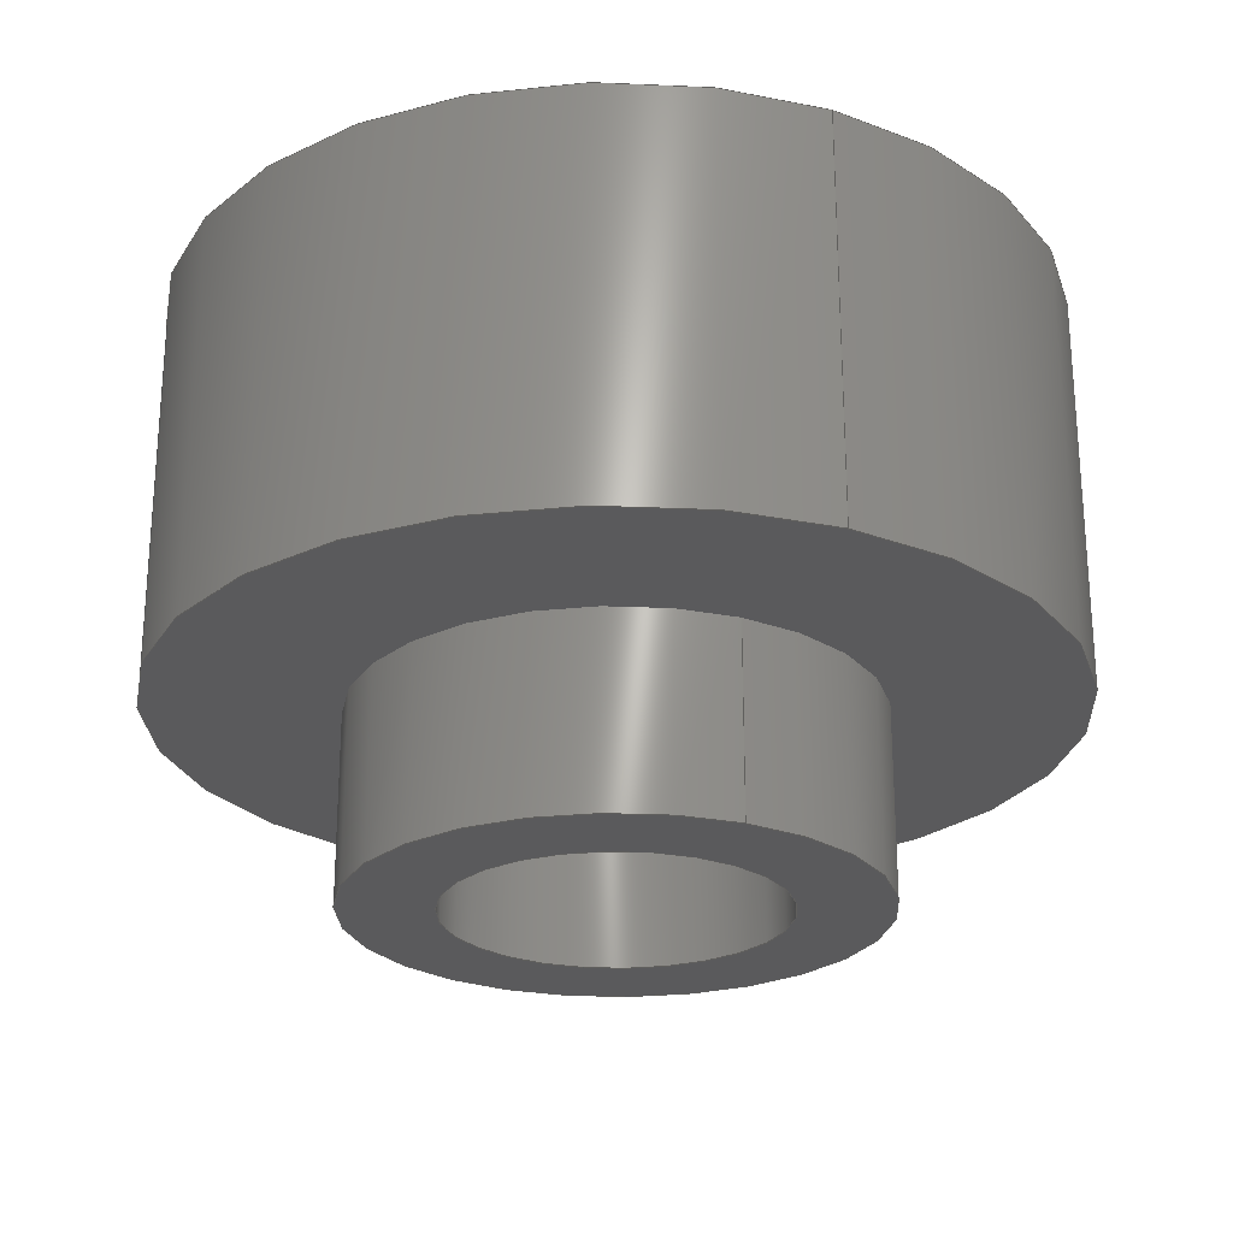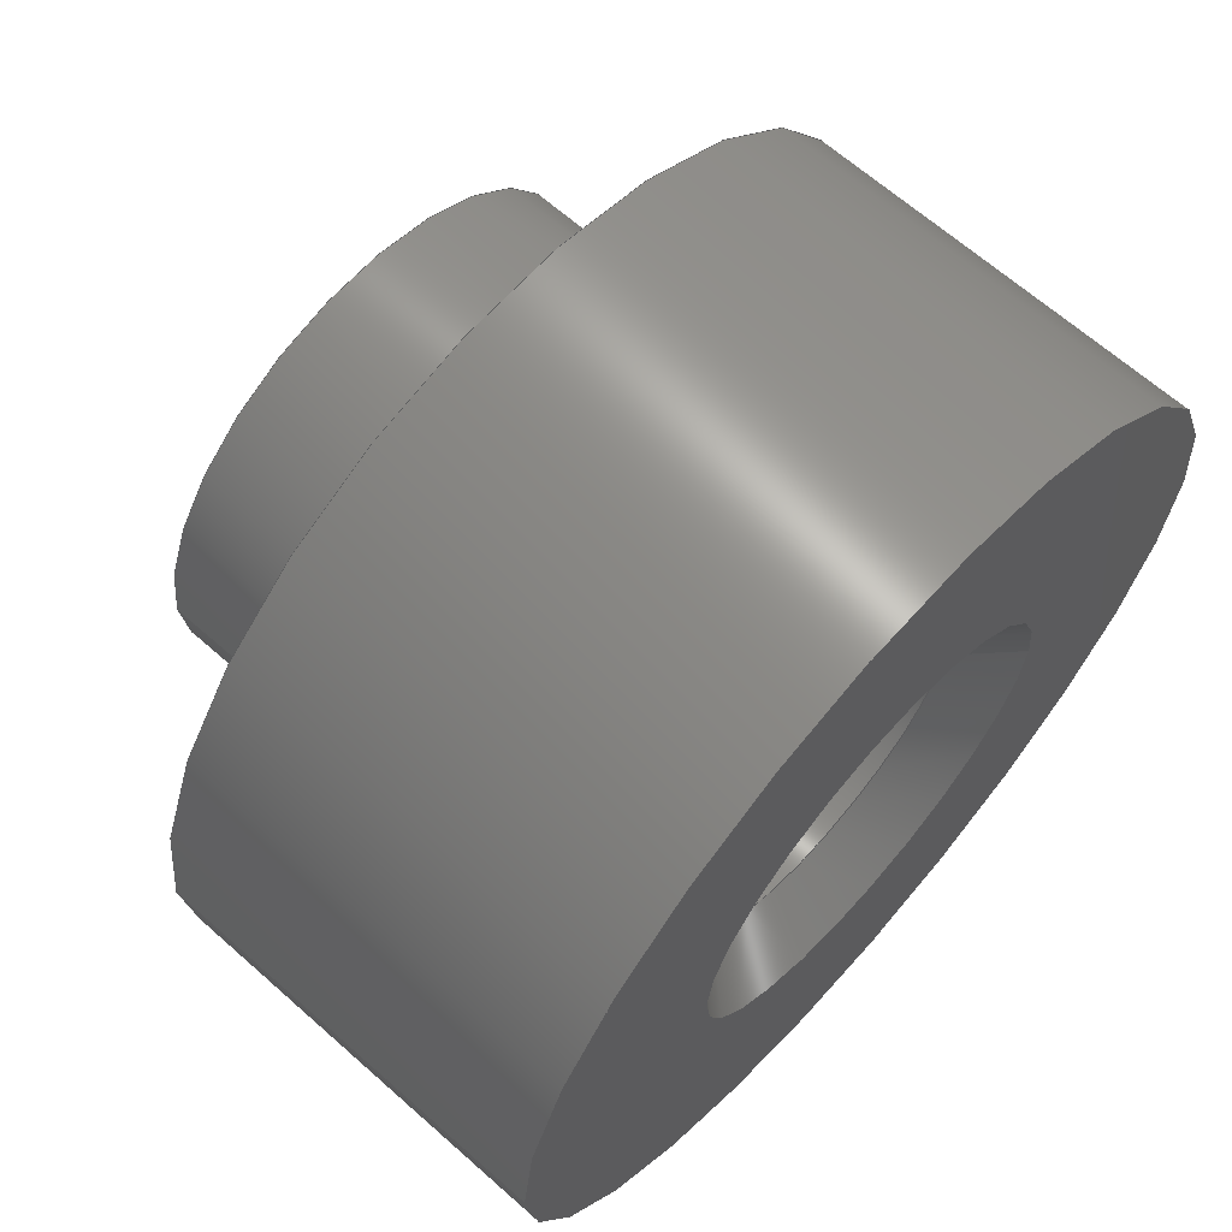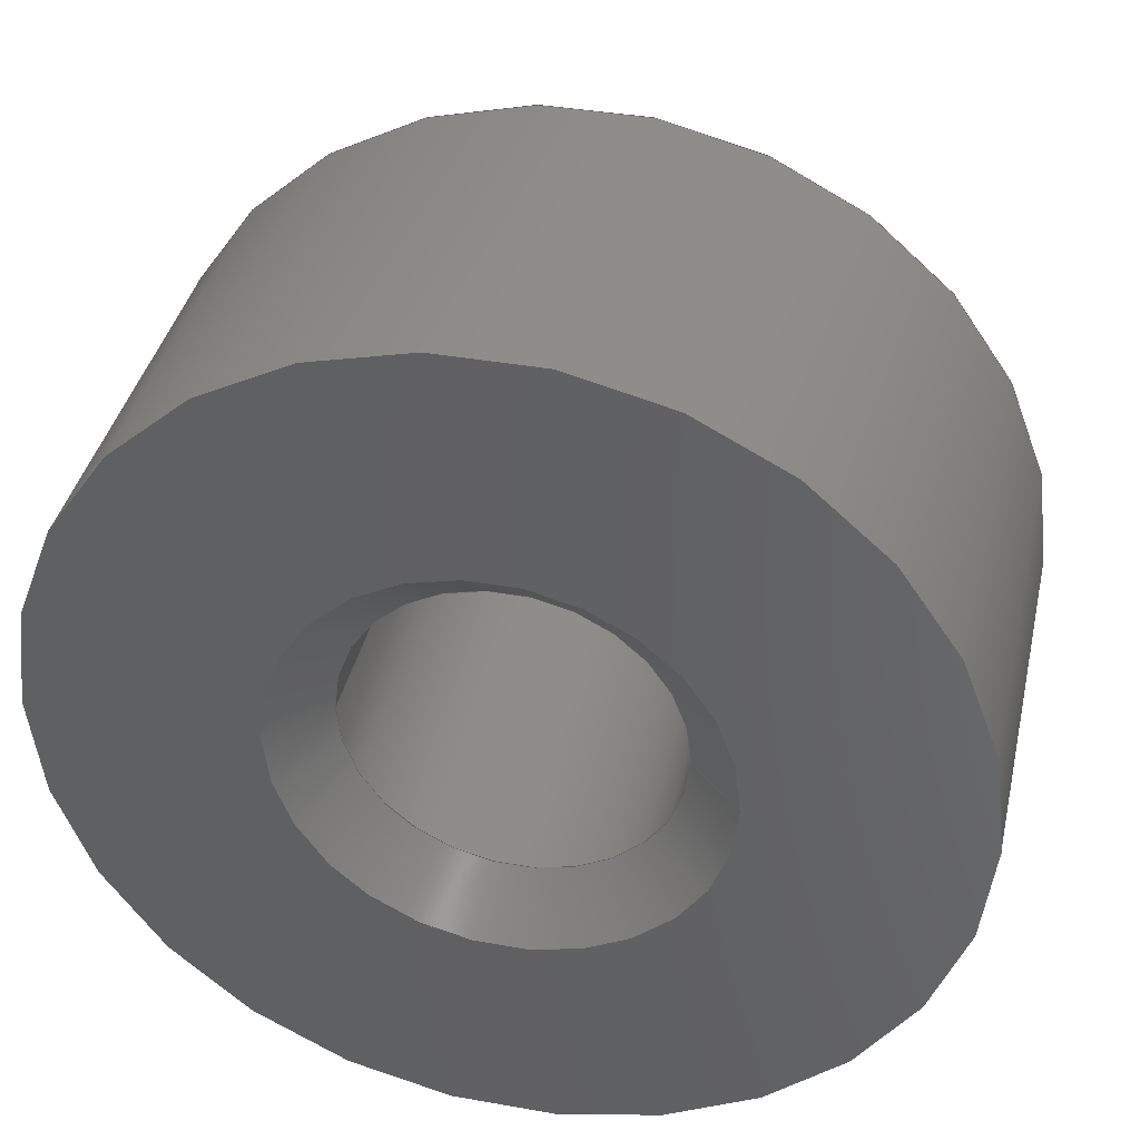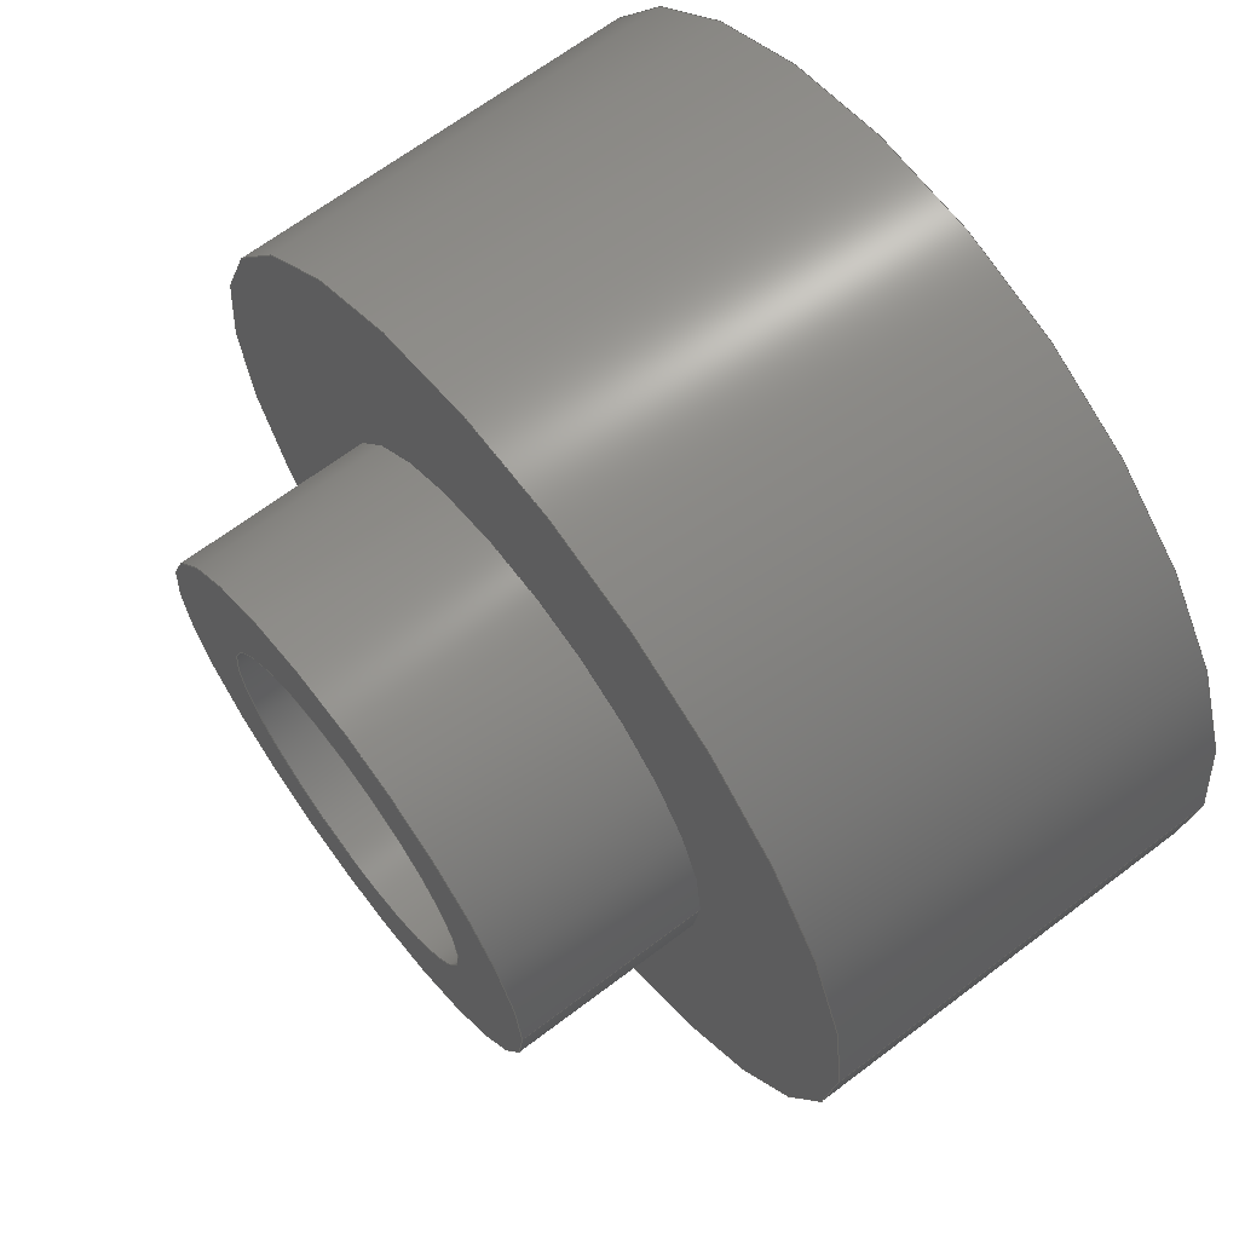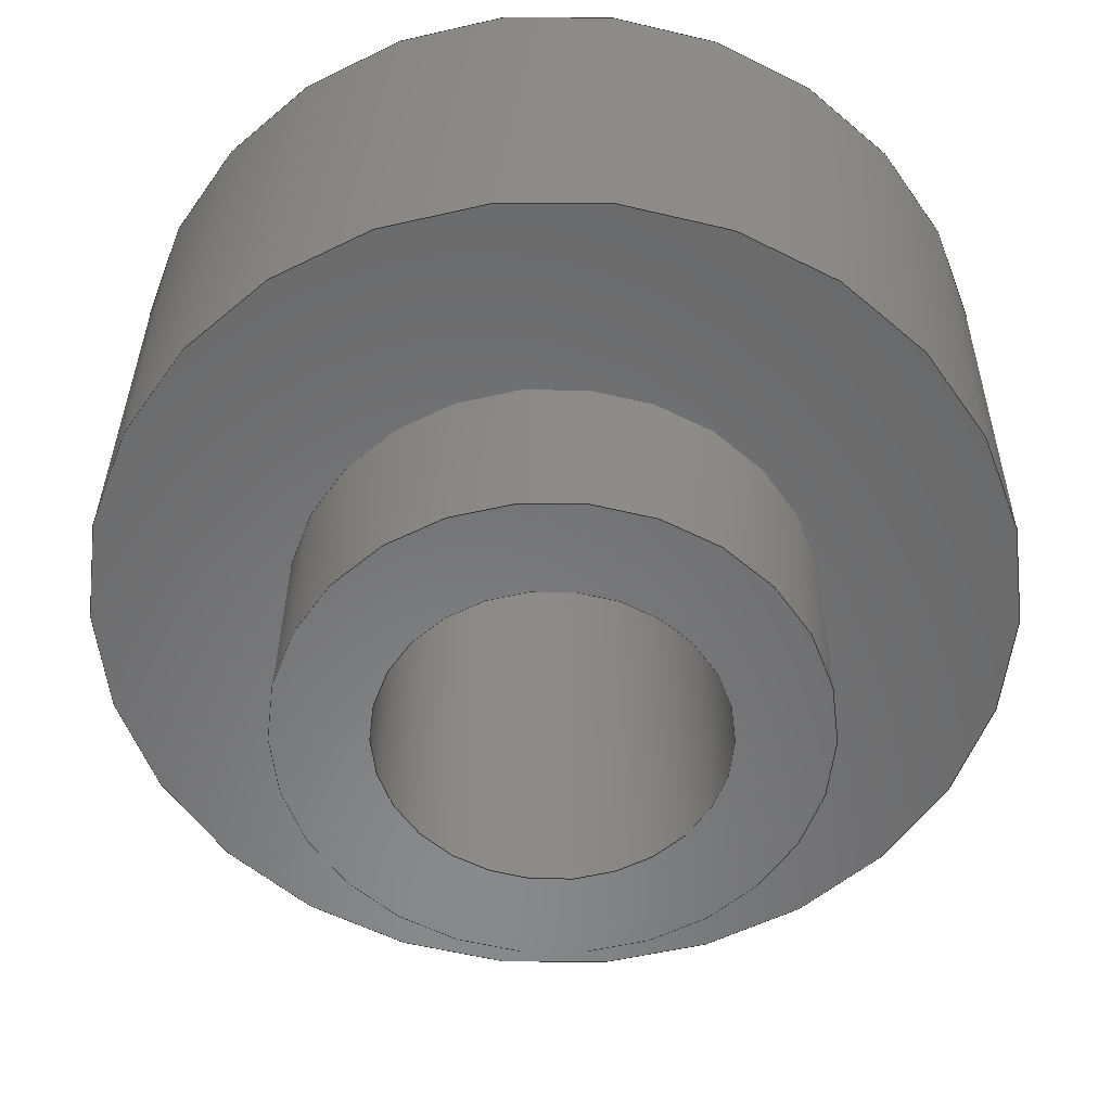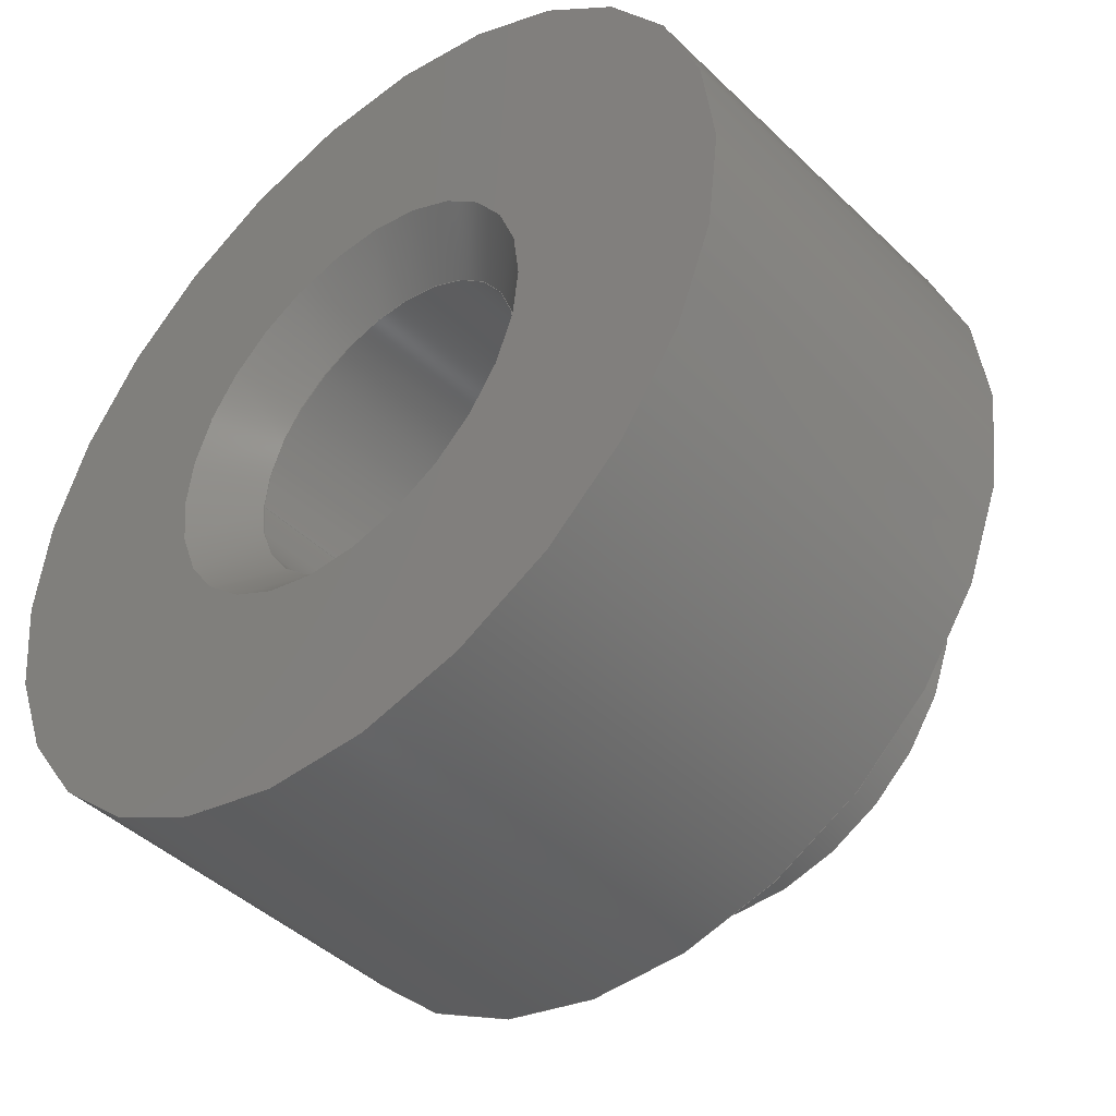
<metadata>
{"format":"step","ext":"step","renderer":"f3d","projection":"perspective","resolution":1024,"background":"white","views":[{"elev":-24.7,"azim":-114.8,"up":"+Z"},{"elev":65.4,"azim":-48.3,"up":"+Y"},{"elev":38.7,"azim":12.6,"up":"+Y"},{"elev":66.7,"azim":-127.2,"up":"+Y"},{"elev":34.2,"azim":-179.5,"up":"+Y"},{"elev":-43.9,"azim":41.8,"up":"+Y"}]}
</metadata>
<code>
ISO-10303-21;
DATA;
#1=PROPERTY_DEFINITION_REPRESENTATION(#5,#3);
#2=PROPERTY_DEFINITION_REPRESENTATION(#6,#4);
#3=REPRESENTATION('',(#7),#211);
#4=REPRESENTATION('',(#8),#211);
#5=PROPERTY_DEFINITION('pmi validation property','',#216);
#6=PROPERTY_DEFINITION('pmi validation property','',#216);
#7=VALUE_REPRESENTATION_ITEM('number of annotations',COUNT_MEASURE(0));
#8=VALUE_REPRESENTATION_ITEM('number of views',COUNT_MEASURE(0));
#9=SHAPE_REPRESENTATION_RELATIONSHIP('','',#142,#10);
#10=ADVANCED_BREP_SHAPE_REPRESENTATION('',(#140),#211);
#11=CONICAL_SURFACE('',#157,0.8105,0.7854);
#12=PLANE('',#147);
#13=PLANE('',#151);
#14=PLANE('',#153);
#15=ORIENTED_EDGE('',*,*,#29,.T.);
#16=ORIENTED_EDGE('',*,*,#30,.F.);
#17=ORIENTED_EDGE('',*,*,#31,.T.);
#18=ORIENTED_EDGE('',*,*,#29,.F.);
#19=ORIENTED_EDGE('',*,*,#32,.T.);
#20=ORIENTED_EDGE('',*,*,#31,.F.);
#21=ORIENTED_EDGE('',*,*,#33,.T.);
#22=ORIENTED_EDGE('',*,*,#32,.F.);
#23=ORIENTED_EDGE('',*,*,#34,.F.);
#24=ORIENTED_EDGE('',*,*,#30,.T.);
#25=ORIENTED_EDGE('',*,*,#34,.T.);
#26=ORIENTED_EDGE('',*,*,#35,.T.);
#27=ORIENTED_EDGE('',*,*,#35,.F.);
#28=ORIENTED_EDGE('',*,*,#33,.F.);
#29=EDGE_CURVE('',#36,#36,#43,.T.);
#30=EDGE_CURVE('',#37,#37,#44,.T.);
#31=EDGE_CURVE('',#38,#38,#45,.T.);
#32=EDGE_CURVE('',#39,#39,#46,.T.);
#33=EDGE_CURVE('',#40,#40,#47,.T.);
#34=EDGE_CURVE('',#41,#41,#48,.T.);
#35=EDGE_CURVE('',#42,#42,#49,.T.);
#36=VERTEX_POINT('',#191);
#37=VERTEX_POINT('',#193);
#38=VERTEX_POINT('',#196);
#39=VERTEX_POINT('',#199);
#40=VERTEX_POINT('',#202);
#41=VERTEX_POINT('',#205);
#42=VERTEX_POINT('',#208);
#43=CIRCLE('',#145,0.95);
#44=CIRCLE('',#146,0.95);
#45=CIRCLE('',#148,1.65);
#46=CIRCLE('',#150,1.65);
#47=CIRCLE('',#152,0.8105);
#48=CIRCLE('',#154,0.6105);
#49=CIRCLE('',#156,0.6105);
#50=EDGE_LOOP('',(#15));
#51=EDGE_LOOP('',(#16));
#52=EDGE_LOOP('',(#17));
#53=EDGE_LOOP('',(#18));
#54=EDGE_LOOP('',(#19));
#55=EDGE_LOOP('',(#20));
#56=EDGE_LOOP('',(#21));
#57=EDGE_LOOP('',(#22));
#58=EDGE_LOOP('',(#23));
#59=EDGE_LOOP('',(#24));
#60=EDGE_LOOP('',(#25));
#61=EDGE_LOOP('',(#26));
#62=EDGE_LOOP('',(#27));
#63=EDGE_LOOP('',(#28));
#64=FACE_BOUND('',#50,.T.);
#65=FACE_BOUND('',#51,.T.);
#66=FACE_BOUND('',#52,.T.);
#67=FACE_BOUND('',#53,.T.);
#68=FACE_BOUND('',#54,.T.);
#69=FACE_BOUND('',#55,.T.);
#70=FACE_BOUND('',#56,.T.);
#71=FACE_BOUND('',#57,.T.);
#72=FACE_BOUND('',#58,.T.);
#73=FACE_BOUND('',#59,.T.);
#74=FACE_BOUND('',#60,.T.);
#75=FACE_BOUND('',#61,.T.);
#76=FACE_BOUND('',#62,.T.);
#77=FACE_BOUND('',#63,.T.);
#78=CYLINDRICAL_SURFACE('',#144,0.95);
#79=CYLINDRICAL_SURFACE('',#149,1.65);
#80=CYLINDRICAL_SURFACE('',#155,0.6105);
#81=STYLED_ITEM('',(#88),#132);
#82=STYLED_ITEM('',(#89),#133);
#83=STYLED_ITEM('',(#90),#134);
#84=STYLED_ITEM('',(#91),#135);
#85=STYLED_ITEM('',(#92),#136);
#86=STYLED_ITEM('',(#93),#137);
#87=STYLED_ITEM('',(#94),#138);
#88=PRESENTATION_STYLE_ASSIGNMENT((#95));
#89=PRESENTATION_STYLE_ASSIGNMENT((#96));
#90=PRESENTATION_STYLE_ASSIGNMENT((#97));
#91=PRESENTATION_STYLE_ASSIGNMENT((#98));
#92=PRESENTATION_STYLE_ASSIGNMENT((#99));
#93=PRESENTATION_STYLE_ASSIGNMENT((#100));
#94=PRESENTATION_STYLE_ASSIGNMENT((#101));
#95=SURFACE_STYLE_USAGE(.BOTH.,#102);
#96=SURFACE_STYLE_USAGE(.BOTH.,#103);
#97=SURFACE_STYLE_USAGE(.BOTH.,#104);
#98=SURFACE_STYLE_USAGE(.BOTH.,#105);
#99=SURFACE_STYLE_USAGE(.BOTH.,#106);
#100=SURFACE_STYLE_USAGE(.BOTH.,#107);
#101=SURFACE_STYLE_USAGE(.BOTH.,#108);
#102=SURFACE_SIDE_STYLE('',(#109));
#103=SURFACE_SIDE_STYLE('',(#110));
#104=SURFACE_SIDE_STYLE('',(#111));
#105=SURFACE_SIDE_STYLE('',(#112));
#106=SURFACE_SIDE_STYLE('',(#113));
#107=SURFACE_SIDE_STYLE('',(#114));
#108=SURFACE_SIDE_STYLE('',(#115));
#109=SURFACE_STYLE_FILL_AREA(#116);
#110=SURFACE_STYLE_FILL_AREA(#117);
#111=SURFACE_STYLE_FILL_AREA(#118);
#112=SURFACE_STYLE_FILL_AREA(#119);
#113=SURFACE_STYLE_FILL_AREA(#120);
#114=SURFACE_STYLE_FILL_AREA(#121);
#115=SURFACE_STYLE_FILL_AREA(#122);
#116=FILL_AREA_STYLE('',(#123));
#117=FILL_AREA_STYLE('',(#124));
#118=FILL_AREA_STYLE('',(#125));
#119=FILL_AREA_STYLE('',(#126));
#120=FILL_AREA_STYLE('',(#127));
#121=FILL_AREA_STYLE('',(#128));
#122=FILL_AREA_STYLE('',(#129));
#123=FILL_AREA_STYLE_COLOUR('',#130);
#124=FILL_AREA_STYLE_COLOUR('',#130);
#125=FILL_AREA_STYLE_COLOUR('',#130);
#126=FILL_AREA_STYLE_COLOUR('',#130);
#127=FILL_AREA_STYLE_COLOUR('',#130);
#128=FILL_AREA_STYLE_COLOUR('',#131);
#129=FILL_AREA_STYLE_COLOUR('',#130);
#130=COLOUR_RGB('',0.507,0.5316,0.55);
#131=COLOUR_RGB('',0.1875,0.75,0.5812);
#132=ADVANCED_FACE('',(#64,#65),#78,.T.);
#133=ADVANCED_FACE('',(#66,#67),#12,.T.);
#134=ADVANCED_FACE('',(#68,#69),#79,.T.);
#135=ADVANCED_FACE('',(#70,#71),#13,.T.);
#136=ADVANCED_FACE('',(#72,#73),#14,.T.);
#137=ADVANCED_FACE('',(#74,#75),#80,.F.);
#138=ADVANCED_FACE('',(#76,#77),#11,.F.);
#139=CLOSED_SHELL('',(#132,#133,#134,#135,#136,#137,#138));
#140=MANIFOLD_SOLID_BREP('',#139);
#141=SHAPE_DEFINITION_REPRESENTATION(#216,#142);
#142=SHAPE_REPRESENTATION('9774015633',(#143),#211);
#143=AXIS2_PLACEMENT_3D('',#188,#158,#159);
#144=AXIS2_PLACEMENT_3D('',#189,#160,#161);
#145=AXIS2_PLACEMENT_3D('',#190,#162,#163);
#146=AXIS2_PLACEMENT_3D('',#192,#164,#165);
#147=AXIS2_PLACEMENT_3D('',#194,#166,#167);
#148=AXIS2_PLACEMENT_3D('',#195,#168,#169);
#149=AXIS2_PLACEMENT_3D('',#197,#170,#171);
#150=AXIS2_PLACEMENT_3D('',#198,#172,#173);
#151=AXIS2_PLACEMENT_3D('',#200,#174,#175);
#152=AXIS2_PLACEMENT_3D('',#201,#176,#177);
#153=AXIS2_PLACEMENT_3D('',#203,#178,#179);
#154=AXIS2_PLACEMENT_3D('',#204,#180,#181);
#155=AXIS2_PLACEMENT_3D('',#206,#182,#183);
#156=AXIS2_PLACEMENT_3D('',#207,#184,#185);
#157=AXIS2_PLACEMENT_3D('',#209,#186,#187);
#158=DIRECTION('',(0,0,1));
#159=DIRECTION('',(1,0,0));
#160=DIRECTION('',(0,0,-1));
#161=DIRECTION('',(-1,0,0));
#162=DIRECTION('',(0,0,-1));
#163=DIRECTION('',(-1,0,0));
#164=DIRECTION('',(0,0,-1));
#165=DIRECTION('',(-1,0,0));
#166=DIRECTION('',(0,0,-1));
#167=DIRECTION('',(-1,0,0));
#168=DIRECTION('',(0,0,-1));
#169=DIRECTION('',(-1,0,0));
#170=DIRECTION('',(0,0,-1));
#171=DIRECTION('',(-1,0,0));
#172=DIRECTION('',(0,0,-1));
#173=DIRECTION('',(-1,0,0));
#174=DIRECTION('',(0,0,1));
#175=DIRECTION('',(1,0,0));
#176=DIRECTION('',(0,0,-1));
#177=DIRECTION('',(1,0,0));
#178=DIRECTION('',(0,0,-1));
#179=DIRECTION('',(-1,0,0));
#180=DIRECTION('',(0,0,-1));
#181=DIRECTION('',(-1,0,0));
#182=DIRECTION('',(0,0,-1));
#183=DIRECTION('',(0,-1,0));
#184=DIRECTION('',(0,0,1));
#185=DIRECTION('',(1,0,0));
#186=DIRECTION('',(0,0,1));
#187=DIRECTION('',(1,0,0));
#188=CARTESIAN_POINT('',(0,0,0));
#189=CARTESIAN_POINT('',(0,0,4));
#190=CARTESIAN_POINT('',(0,0,0));
#191=CARTESIAN_POINT('',(-0.95,0,0));
#192=CARTESIAN_POINT('',(0,0,-0.7));
#193=CARTESIAN_POINT('',(-0.95,0,-0.7));
#194=CARTESIAN_POINT('',(-0.95,0,-9.53e-17));
#195=CARTESIAN_POINT('',(0,0,0));
#196=CARTESIAN_POINT('',(-1.65,0,0));
#197=CARTESIAN_POINT('',(0,0,4));
#198=CARTESIAN_POINT('',(0,0,1.5));
#199=CARTESIAN_POINT('',(-1.65,0,1.5));
#200=CARTESIAN_POINT('',(-1.65,0,1.5));
#201=CARTESIAN_POINT('',(0,0,1.5));
#202=CARTESIAN_POINT('',(0.8105,0,1.5));
#203=CARTESIAN_POINT('',(-0.95,0,-0.7));
#204=CARTESIAN_POINT('',(0,0,-0.7));
#205=CARTESIAN_POINT('',(-0.6105,0,-0.7));
#206=CARTESIAN_POINT('',(0,0,1.5));
#207=CARTESIAN_POINT('',(0,0,1.3));
#208=CARTESIAN_POINT('',(0.6105,0,1.3));
#209=CARTESIAN_POINT('',(0,0,1.5));
#210=MECHANICAL_DESIGN_GEOMETRIC_PRESENTATION_REPRESENTATION('',(#81,#82,
#83,#84,#85,#86,#87),#211);
#211=(
GEOMETRIC_REPRESENTATION_CONTEXT(3)
GLOBAL_UNCERTAINTY_ASSIGNED_CONTEXT((#212))
GLOBAL_UNIT_ASSIGNED_CONTEXT((#215,#214,#213))
REPRESENTATION_CONTEXT('9774015633','TOP_LEVEL_ASSEMBLY_PART')
);
#212=UNCERTAINTY_MEASURE_WITH_UNIT(LENGTH_MEASURE(0.005),#215,
'DISTANCE_ACCURACY_VALUE','Maximum Tolerance applied to model');
#213=(
NAMED_UNIT(*)
SI_UNIT($,.STERADIAN.)
SOLID_ANGLE_UNIT()
);
#214=(
NAMED_UNIT(*)
PLANE_ANGLE_UNIT()
SI_UNIT($,.RADIAN.)
);
#215=(
LENGTH_UNIT()
NAMED_UNIT(*)
SI_UNIT(.MILLI.,.METRE.)
);
#216=PRODUCT_DEFINITION_SHAPE('','',#217);
#217=PRODUCT_DEFINITION('','',#219,#218);
#218=PRODUCT_DEFINITION_CONTEXT('',#225,'design');
#219=PRODUCT_DEFINITION_FORMATION_WITH_SPECIFIED_SOURCE('','',#221,
 .NOT_KNOWN.);
#220=PRODUCT_RELATED_PRODUCT_CATEGORY('','',(#221));
#221=PRODUCT('9774015633','9774015633','9774015633',(#223));
#222=PRODUCT_CATEGORY('','');
#223=PRODUCT_CONTEXT('',#225,'mechanical');
#224=APPLICATION_PROTOCOL_DEFINITION('international standard',
'automotive_design',2010,#225);
#225=APPLICATION_CONTEXT(
'core data for automotive mechanical design processes');
ENDSEC;
END-ISO-10303-21;

</code>
